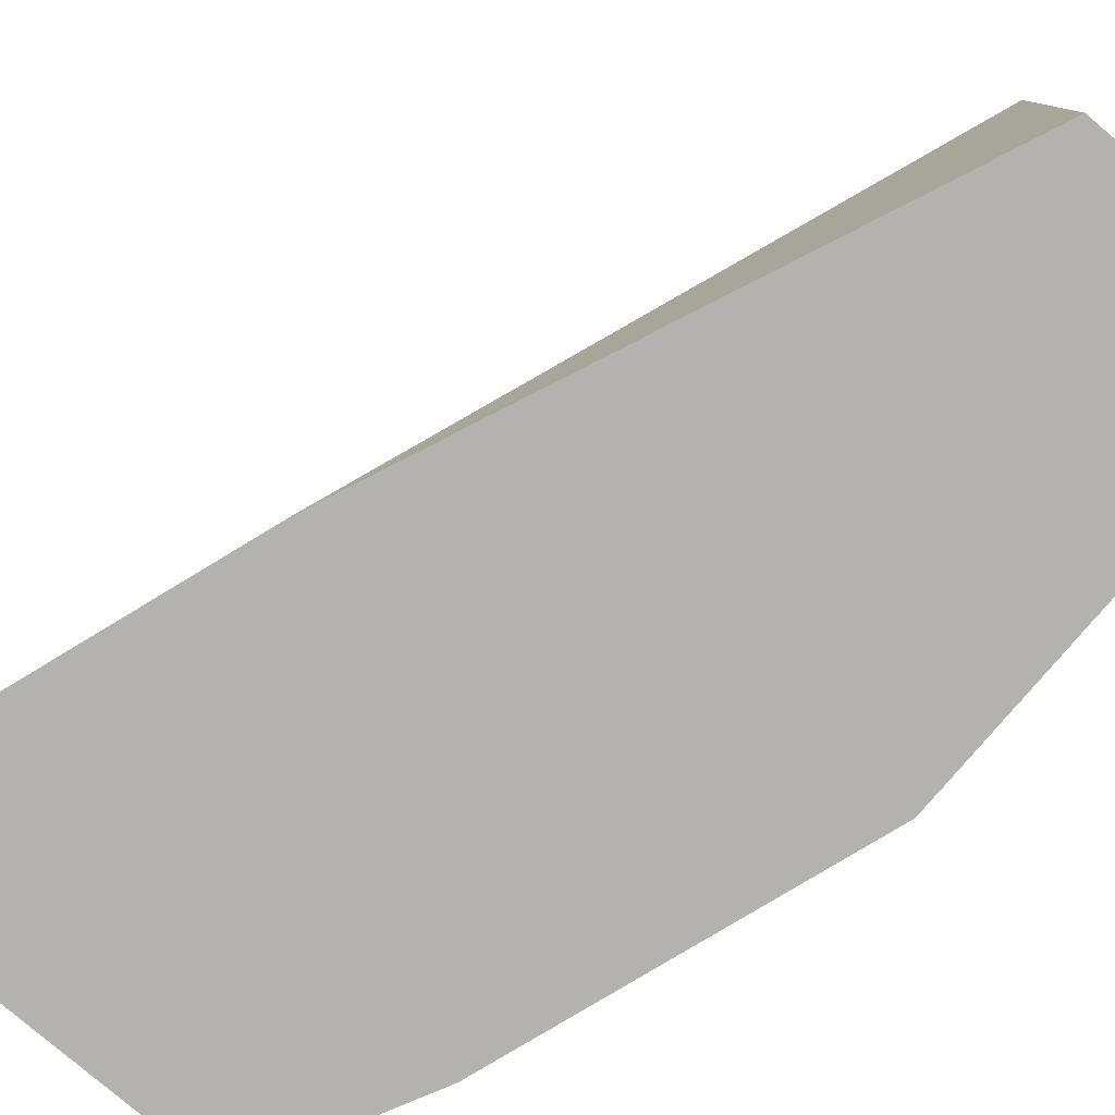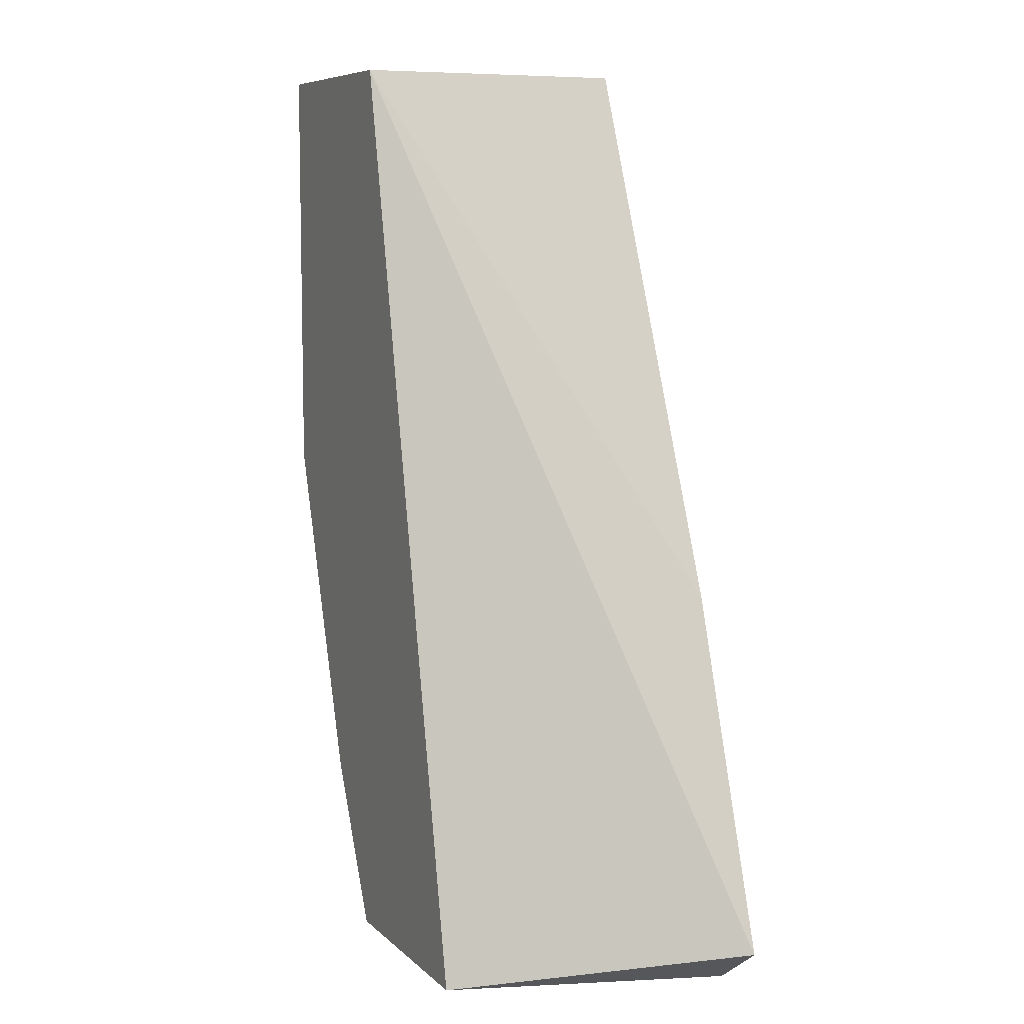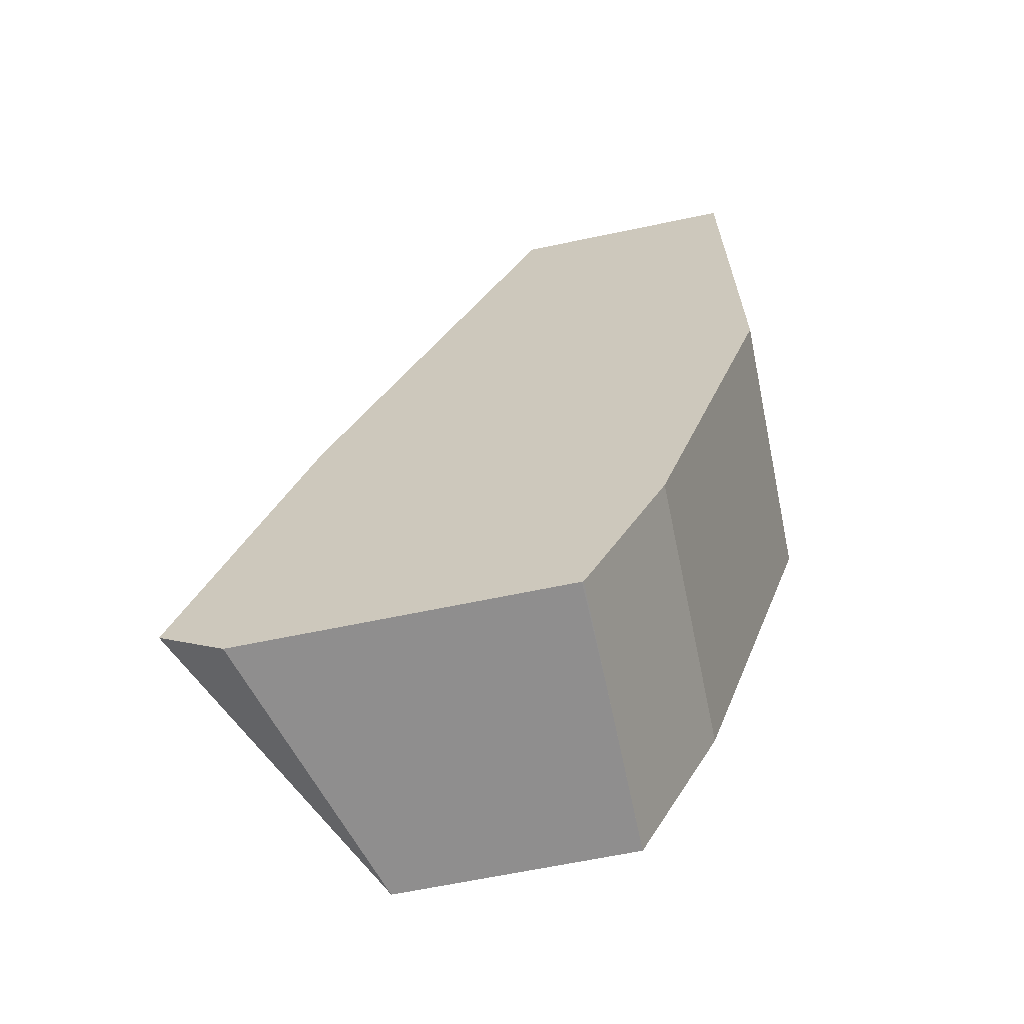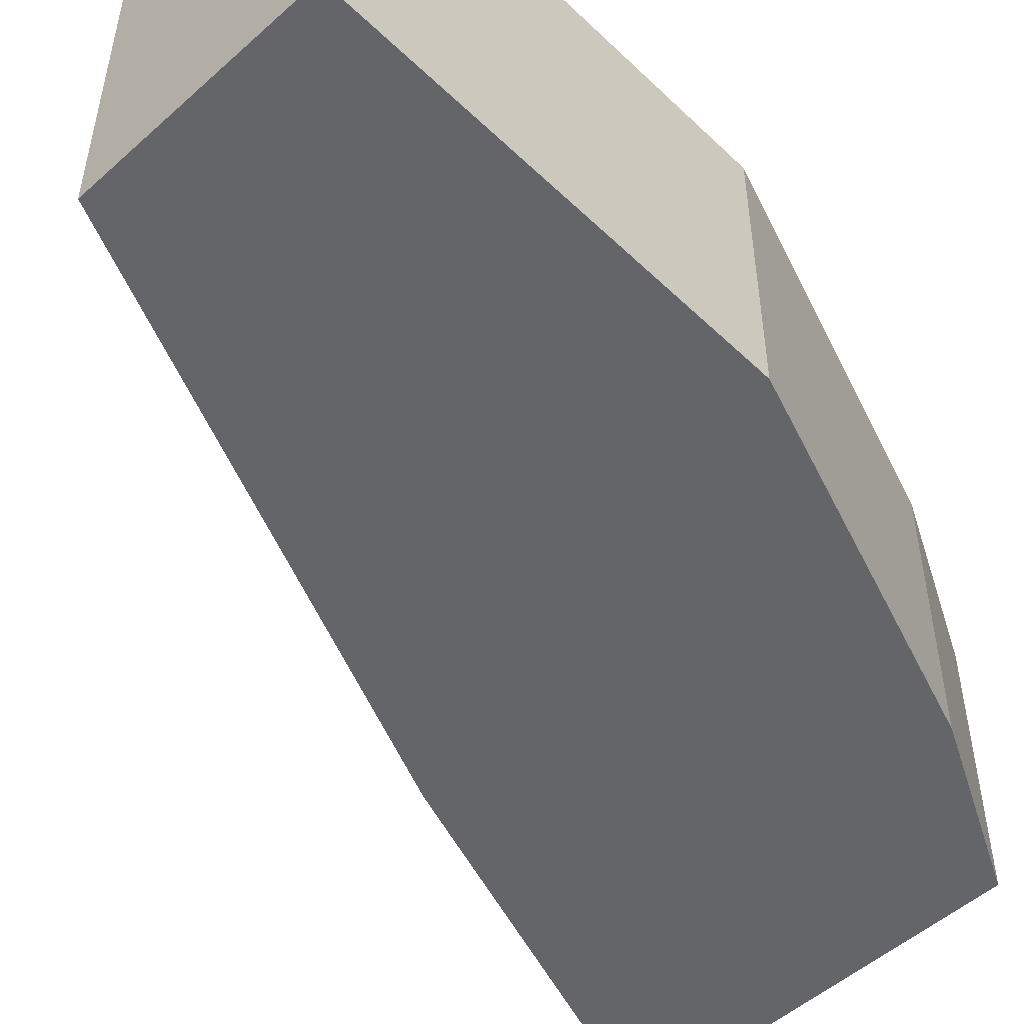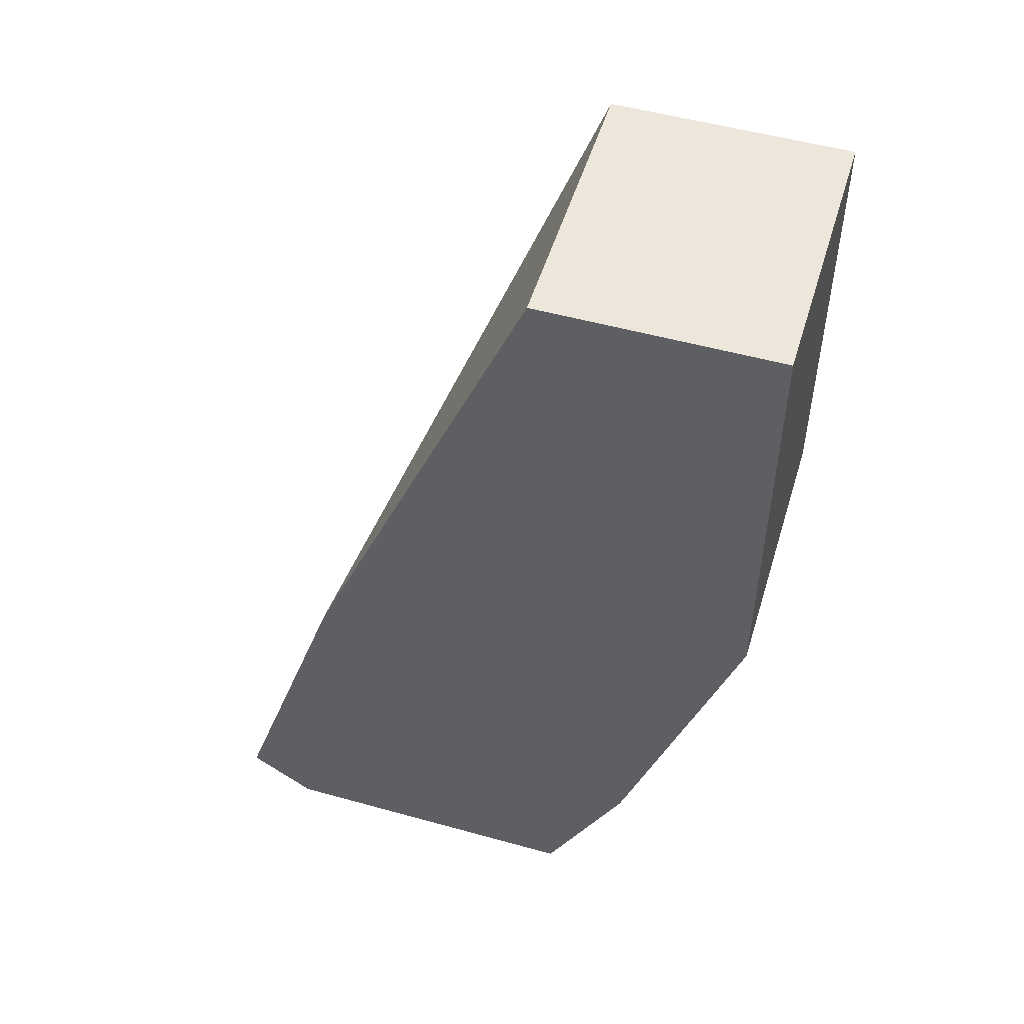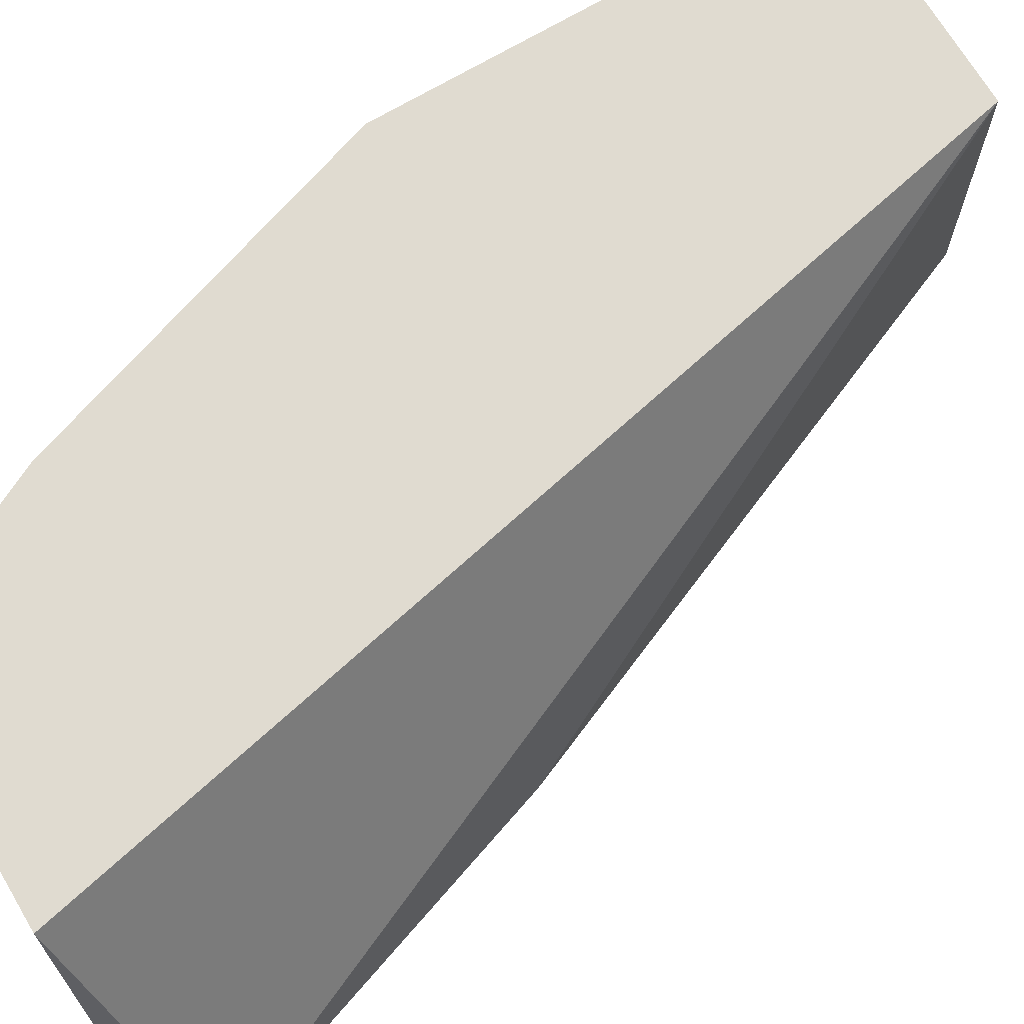
<metadata>
{"format":"obj","ext":"obj","renderer":"f3d","projection":"perspective","resolution":1024,"background":"white","views":[{"elev":-79.7,"azim":-40.4,"up":"+Y"},{"elev":7.8,"azim":-114.6,"up":"+Z"},{"elev":-65.0,"azim":11.9,"up":"+Z"},{"elev":-51.4,"azim":44.1,"up":"+Y"},{"elev":51.6,"azim":16.8,"up":"+Z"},{"elev":70.1,"azim":-120.7,"up":"+Y"}]}
</metadata>
<code>
v 0.5753 0.4194 0.02364
v 0.5076 0.4194 0.02364
v 0.5753 0.3386 0.02364
v 0.5753 0.4194 -0.1015
v 0.4415 0.3386 -0.1356
v 0.5076 0.3386 0.02364
v 0.4503 0.4194 -0.2499
v 0.4077 0.3386 -0.2371
v 0.5753 0.3386 -0.1015
v 0.5414 0.4194 -0.203
v 0.518 0.4194 -0.2499
v 0.4264 0.3386 -0.2499
v 0.5414 0.3386 -0.203
v 0.5233 0.4194 -0.2392
v 0.518 0.3696 -0.2499
v 0.518 0.3386 -0.2499
v 0.5175 0.3386 -0.2499
v 0.5189 0.3386 -0.248
f 7 15 17
f 3 13 9
f 4 9 13
f 4 13 10
f 7 11 15
f 3 18 13
f 7 17 12
f 14 18 16
f 10 13 14
f 11 14 16
f 11 16 15
f 13 18 14
f 15 16 17
f 3 16 18
f 7 12 8
f 3 17 16
f 1 2 6
f 3 8 12
f 3 12 17
f 1 3 9
f 1 9 4
f 1 4 10
f 1 10 14
f 1 14 11
f 1 6 3
f 1 7 2
f 2 5 6
f 2 7 8
f 2 8 5
f 3 6 5
f 1 11 7
f 3 5 8

</code>
